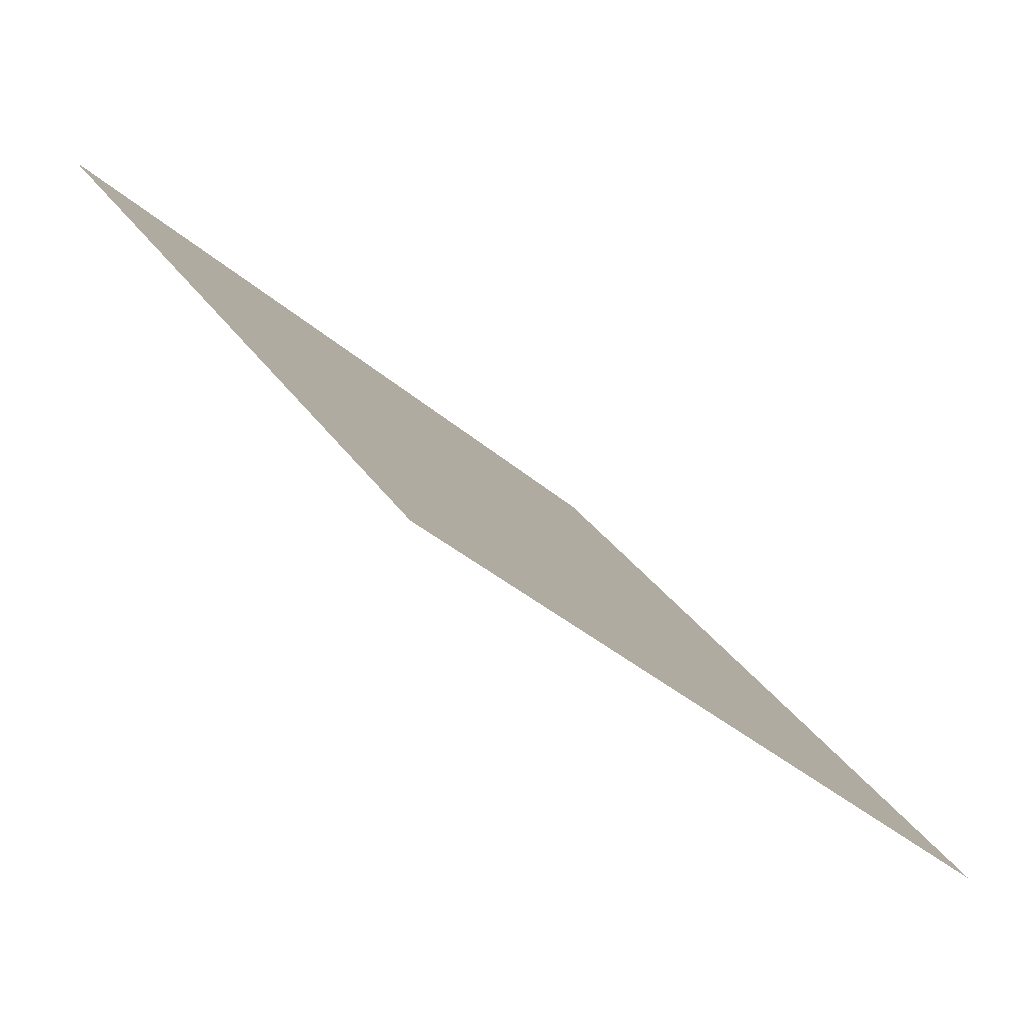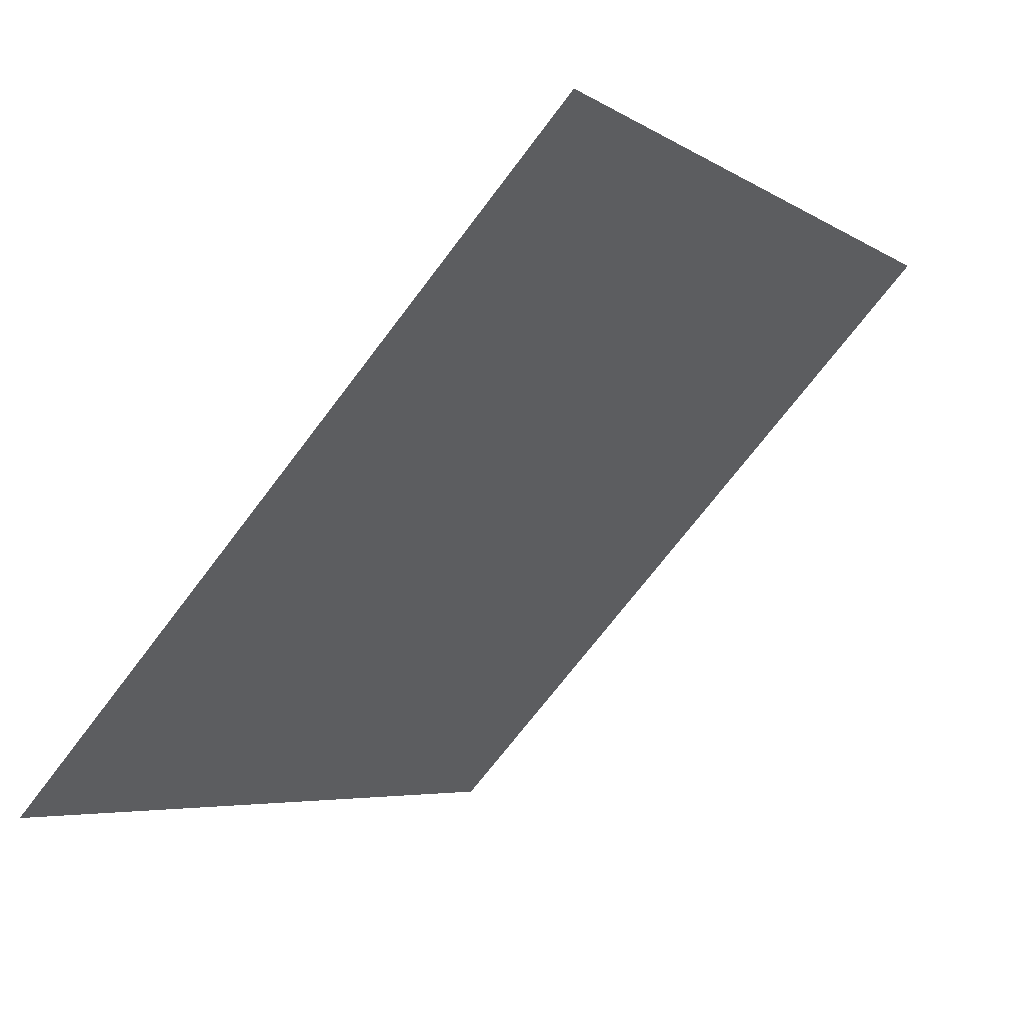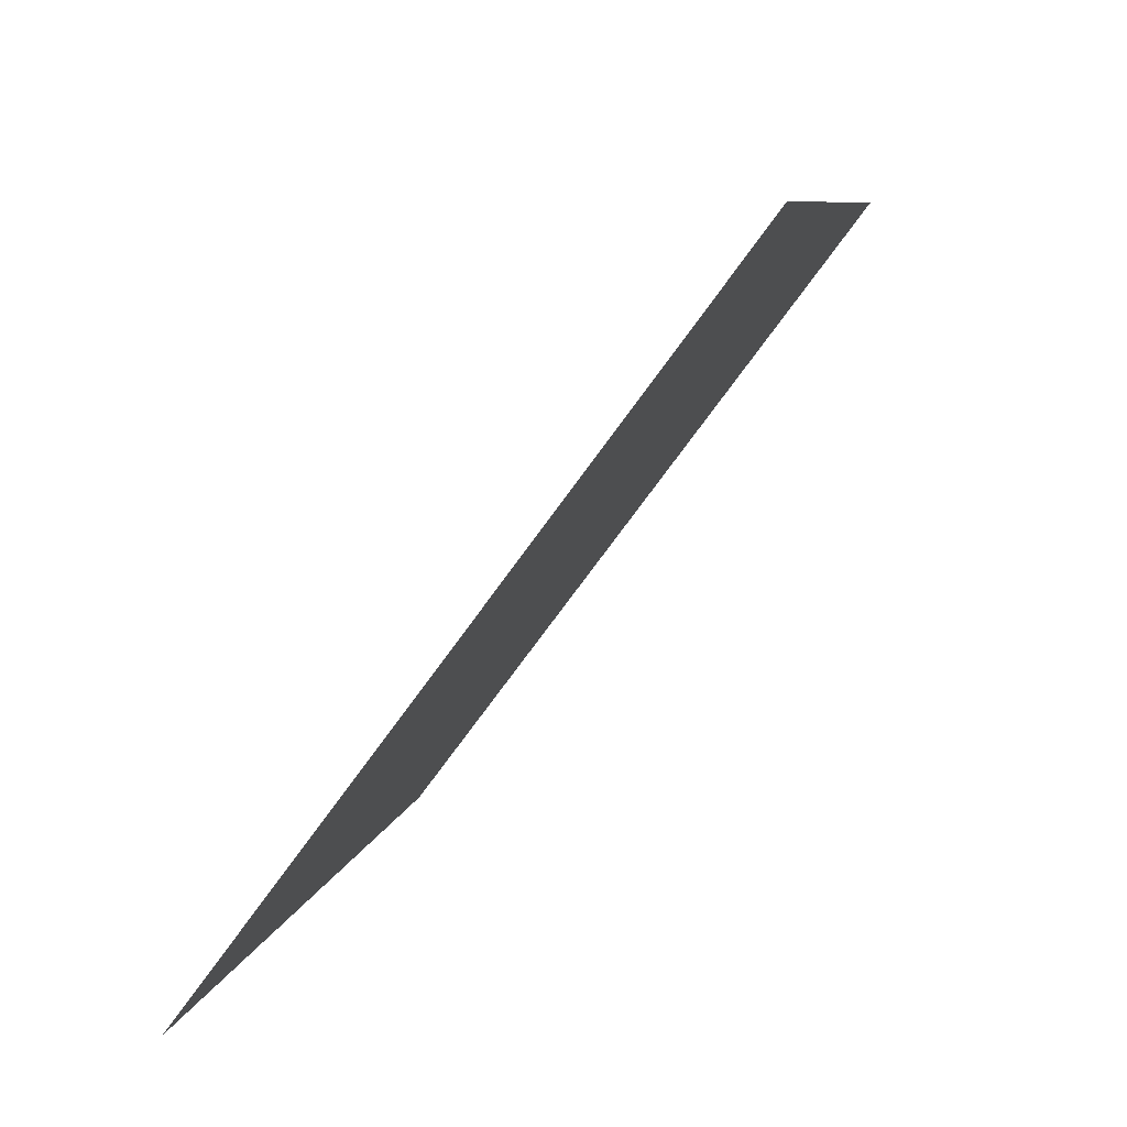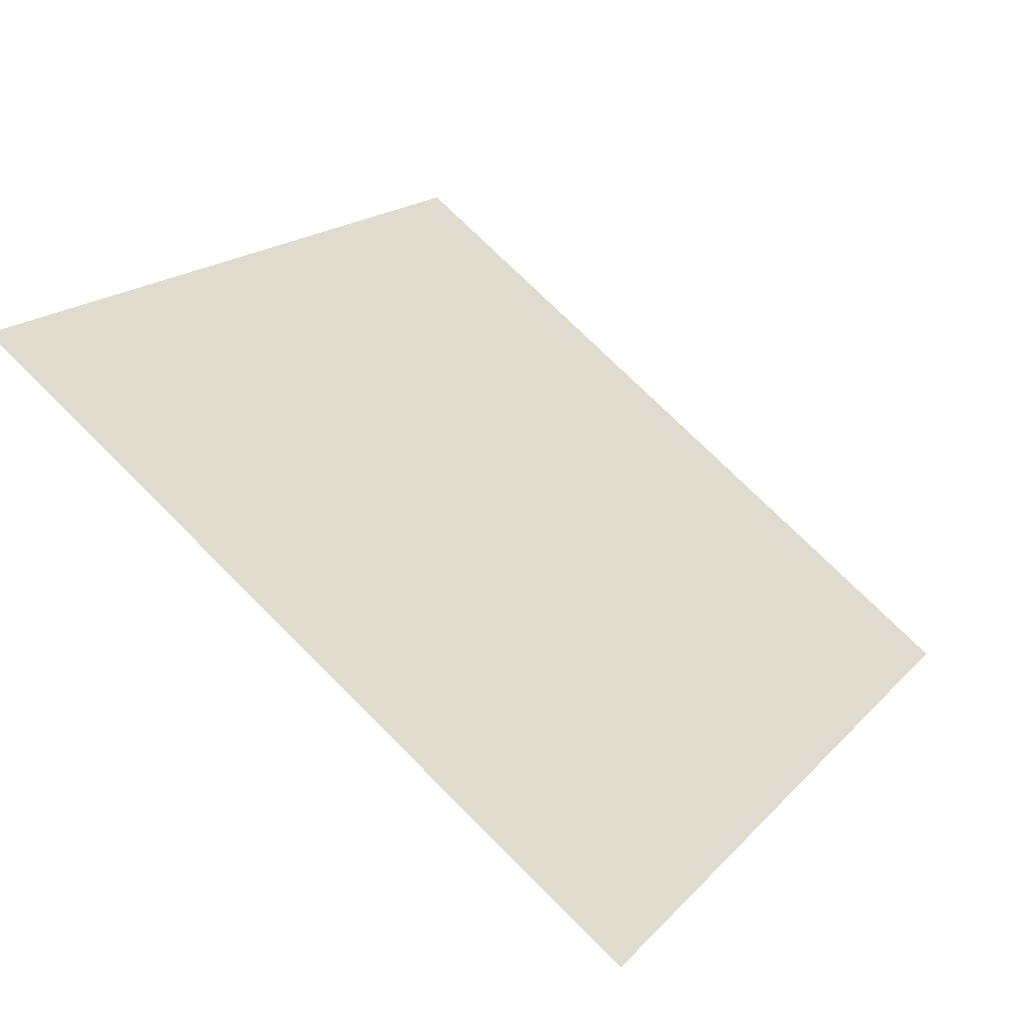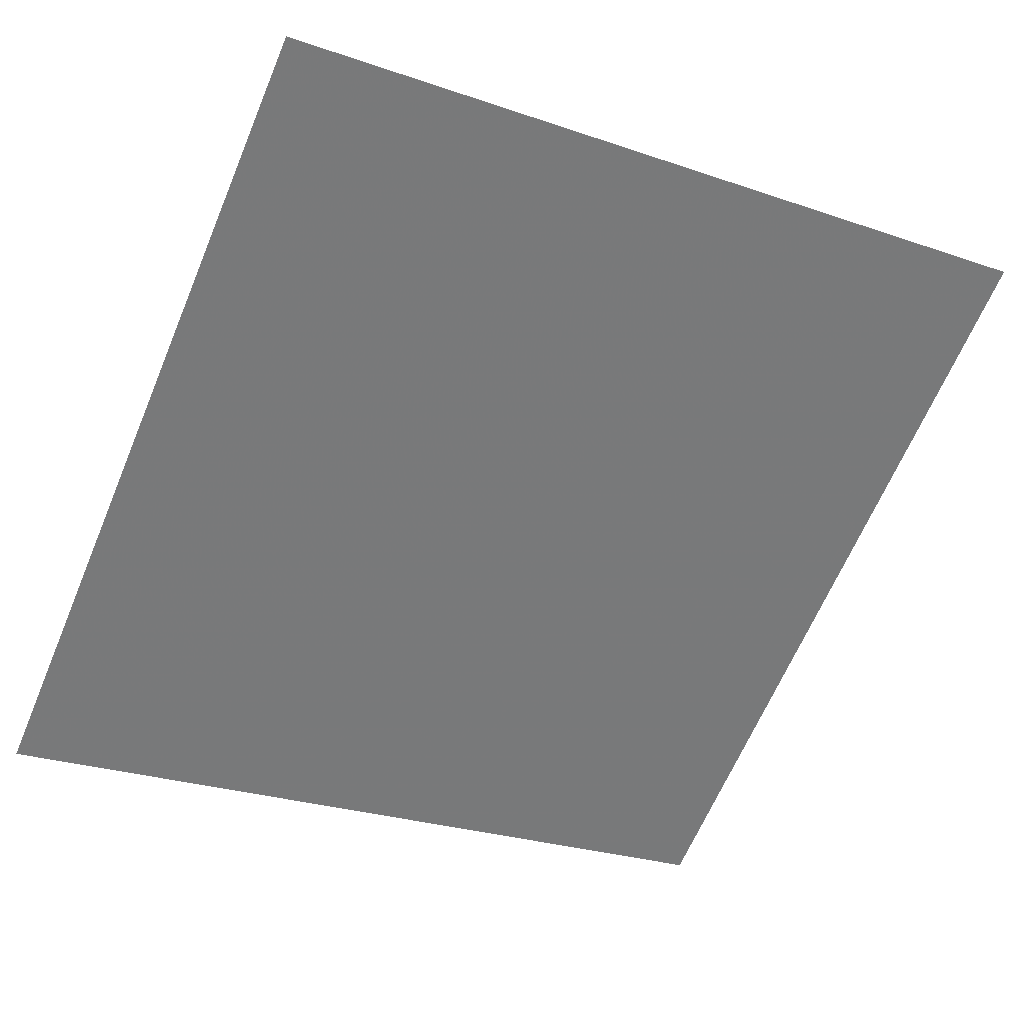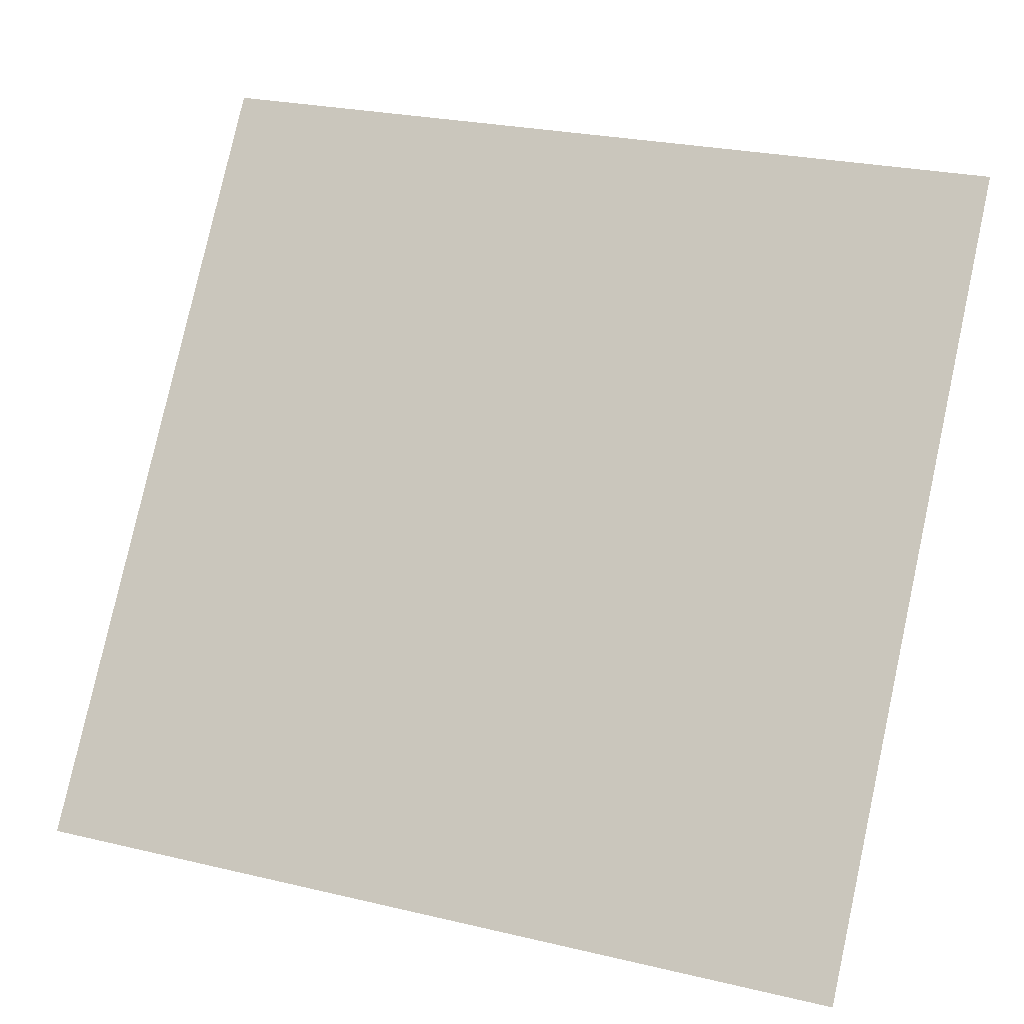
<metadata>
{"format":"obj","ext":"obj","renderer":"f3d","projection":"perspective","resolution":1024,"background":"white","views":[{"elev":-33.8,"azim":-51.3,"up":"+Z"},{"elev":-71.1,"azim":51.6,"up":"+Z"},{"elev":7.7,"azim":99.8,"up":"+Z"},{"elev":16.7,"azim":119.2,"up":"+Y"},{"elev":-23.7,"azim":-27.6,"up":"+Y"},{"elev":24.3,"azim":19.3,"up":"+Z"}]}
</metadata>
<code>
v -0.1875 0.8769 0.6245
v -0.194 0.8771 0.6246
v -0.1939 0.881 0.6298
v -0.1873 0.8809 0.6298
f 4 3 2 1

</code>
